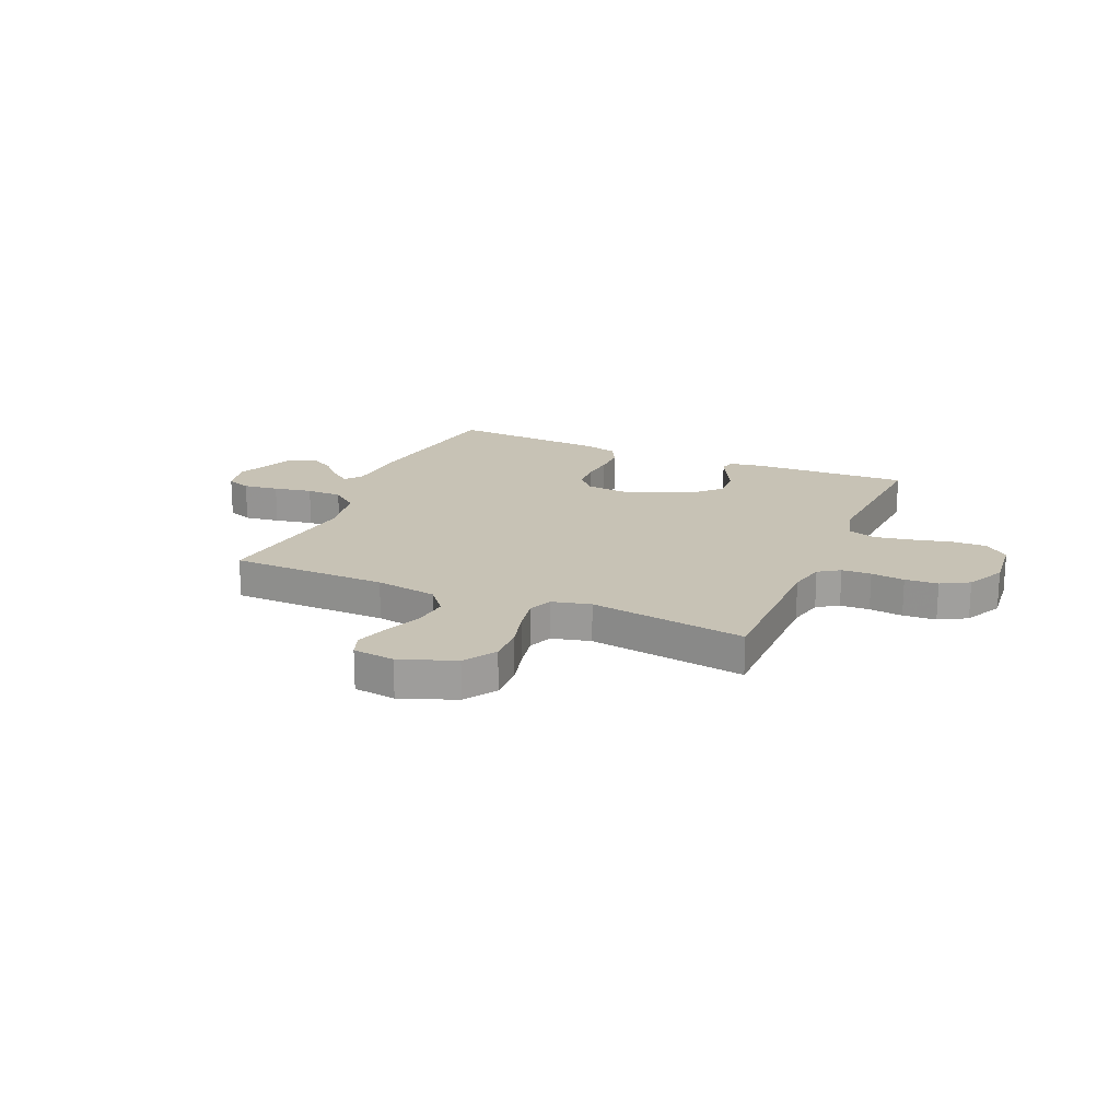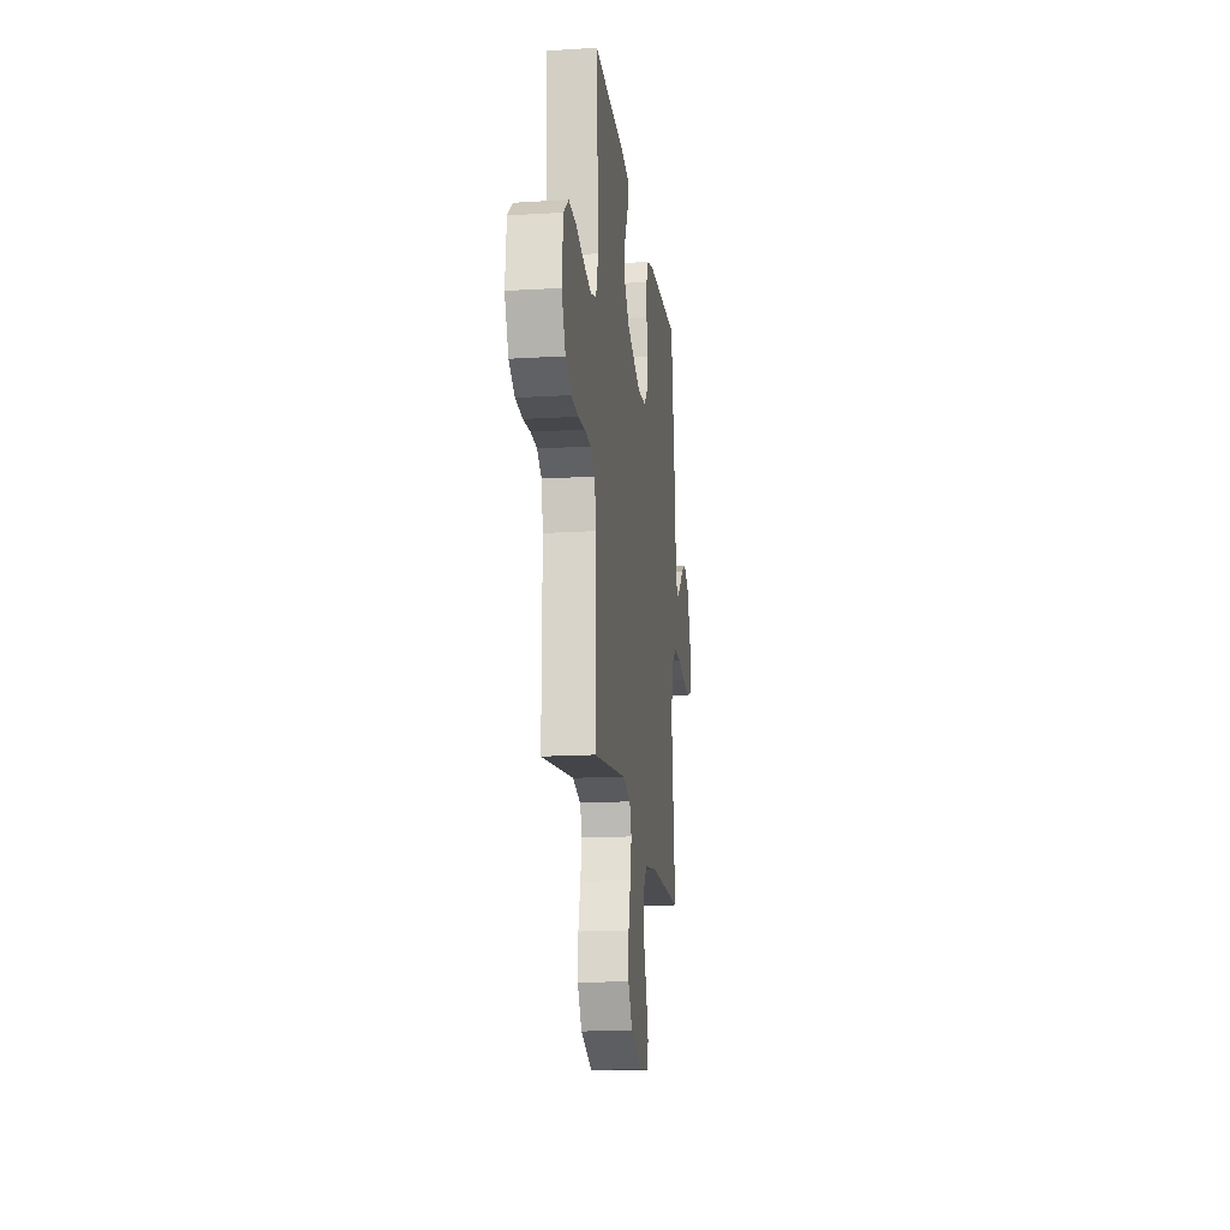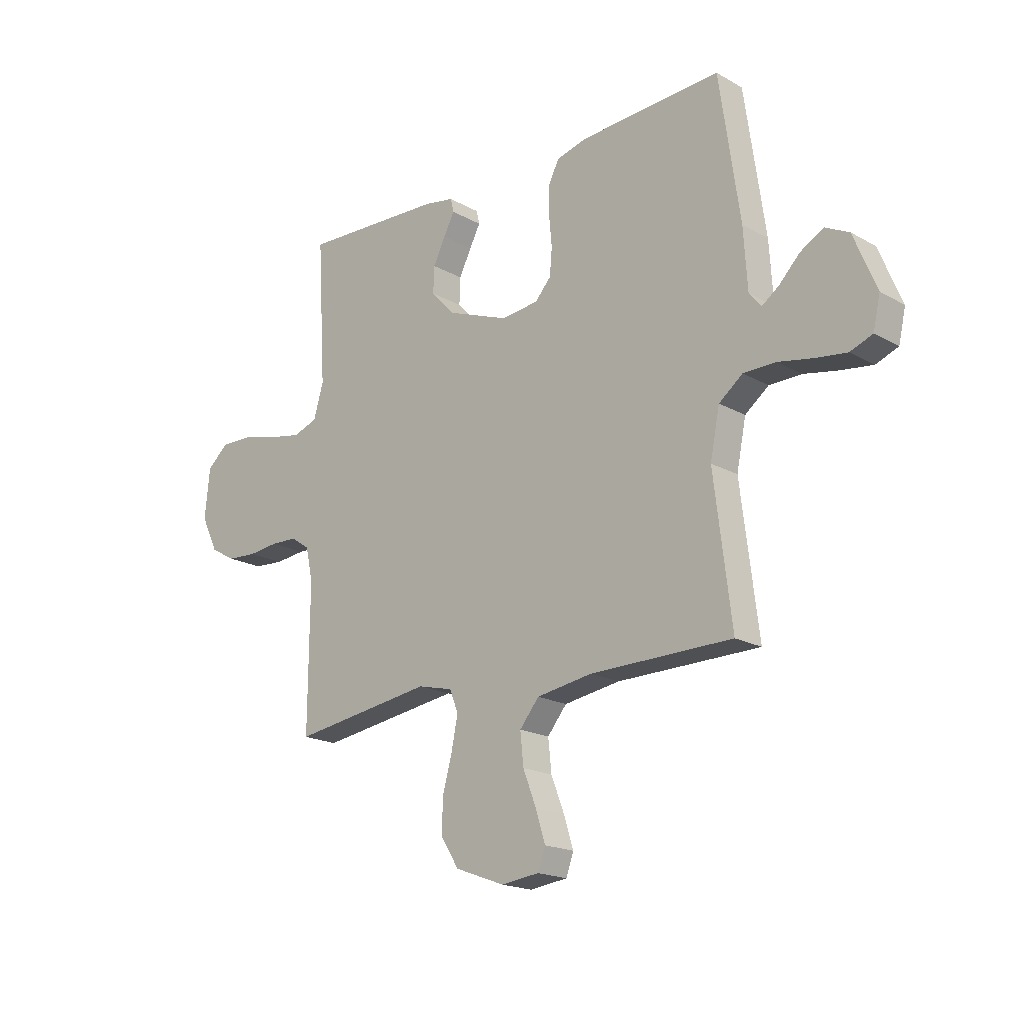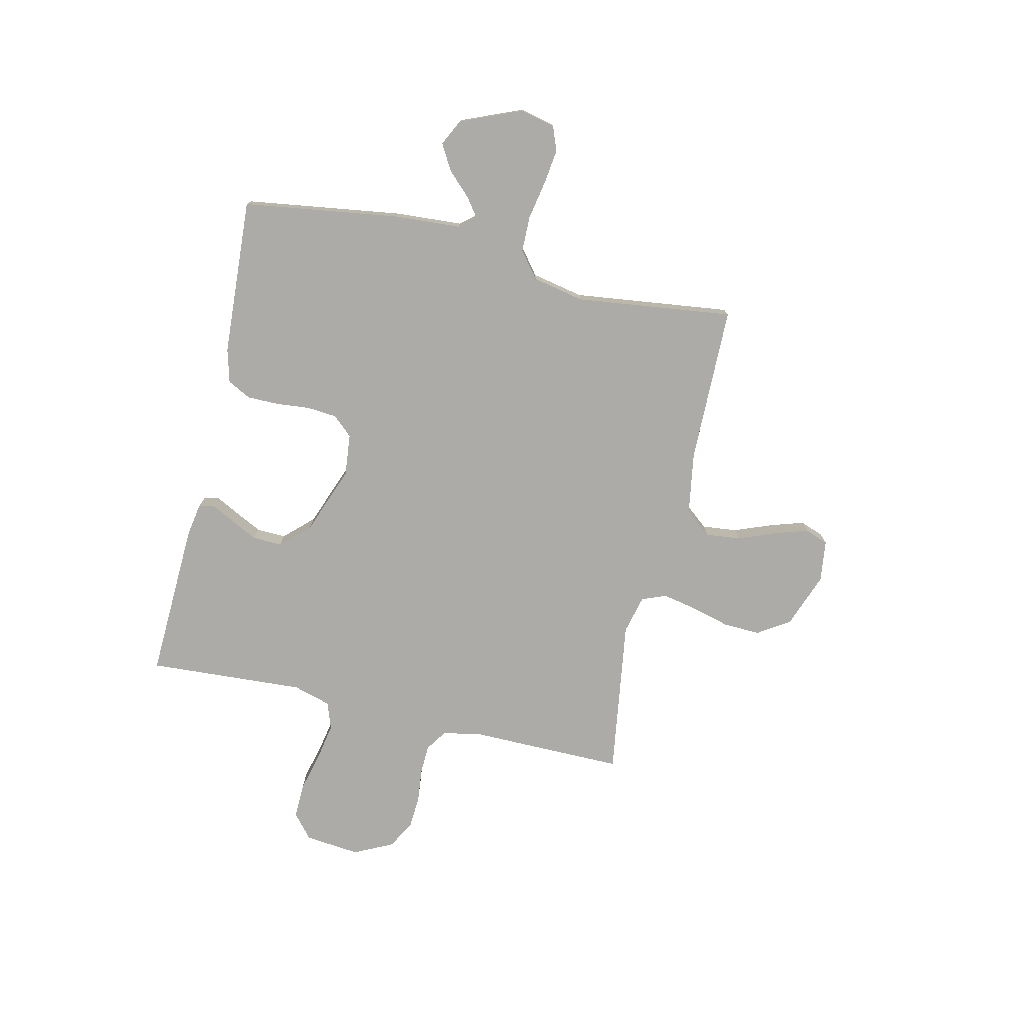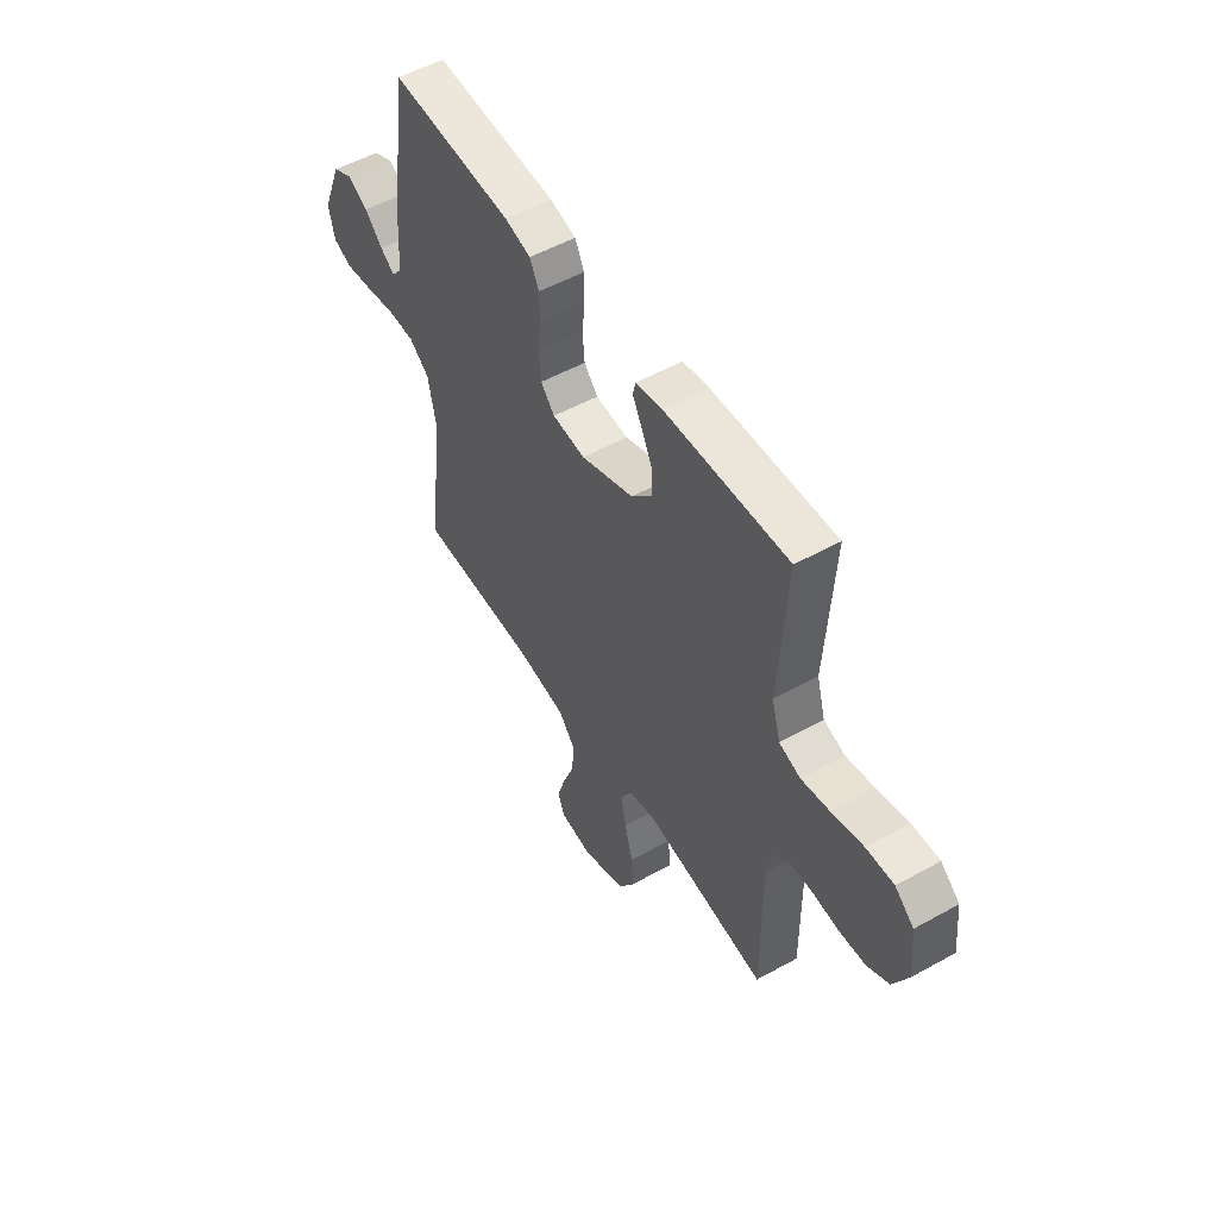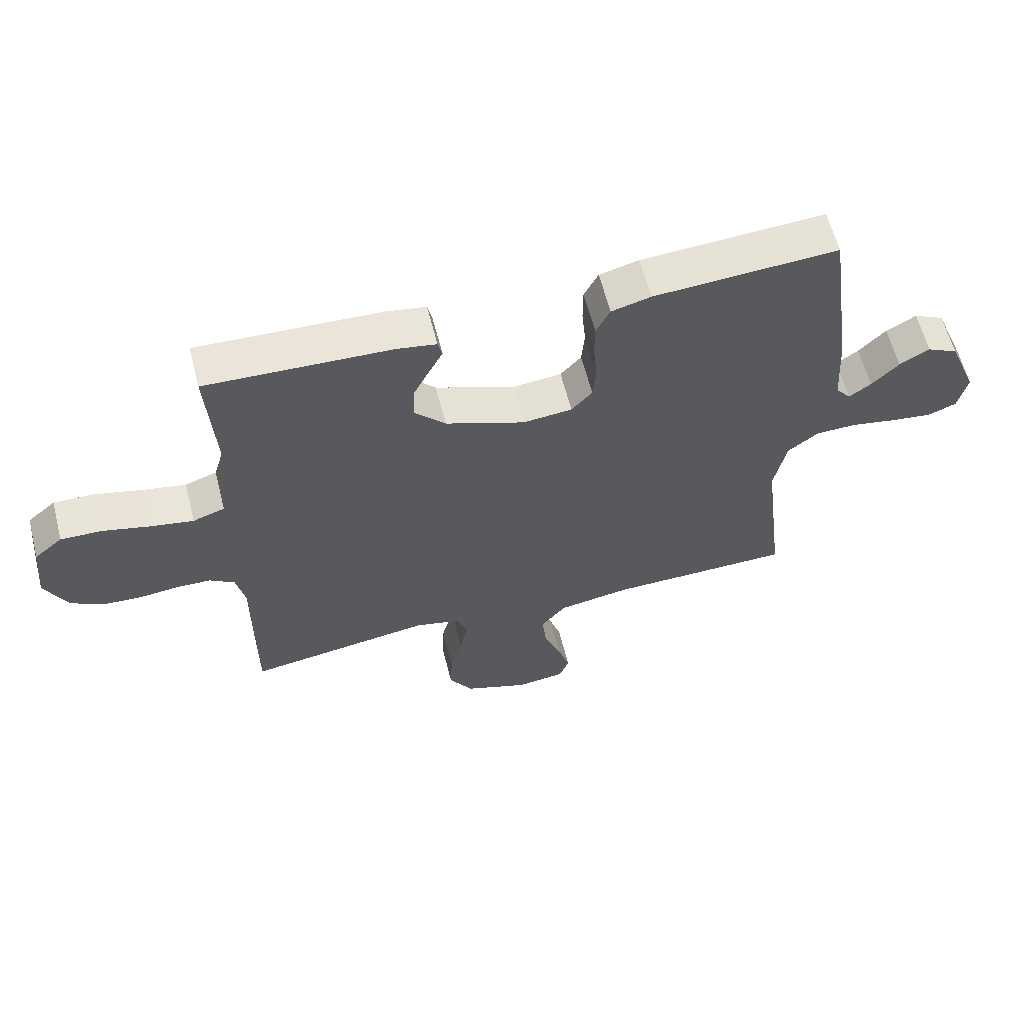
<metadata>
{"format":"obj","ext":"obj","renderer":"f3d","projection":"perspective","resolution":1024,"background":"white","views":[{"elev":19.0,"azim":-156.5,"up":"+Y"},{"elev":-17.0,"azim":-83.0,"up":"+Z"},{"elev":-18.6,"azim":43.1,"up":"+Z"},{"elev":-76.4,"azim":77.1,"up":"+Y"},{"elev":52.8,"azim":-120.8,"up":"+Z"},{"elev":61.1,"azim":-14.3,"up":"+Z"}]}
</metadata>
<code>
v -0.5 0.07 -0.5
v -0.498 0.07 -0.2
v -0.513 0.07 -0.13
v -0.553 0.07 -0.103
v -0.609 0.07 -0.101
v -0.673 0.07 -0.108
v -0.736 0.07 -0.104
v -0.789 0.07 -0.074
v -0.825 0.07 0
v -0.814 0.07 0.105
v -0.768 0.07 0.144
v -0.701 0.07 0.142
v -0.625 0.07 0.123
v -0.555 0.07 0.11
v -0.503 0.07 0.128
v -0.482 0.07 0.2
v -0.5 0.07 0.5
v -0.2 0.07 0.488
v -0.136 0.07 0.477
v -0.129 0.07 0.448
v -0.152 0.07 0.404
v -0.178 0.07 0.352
v -0.18 0.07 0.296
v -0.129 0.07 0.242
v 0 0.07 0.193
v 0.08 0.07 0.201
v 0.114 0.07 0.239
v 0.119 0.07 0.296
v 0.113 0.07 0.36
v 0.113 0.07 0.42
v 0.136 0.07 0.465
v 0.2 0.07 0.482
v 0.5 0.07 0.5
v 0.543 0.07 0.2
v 0.551 0.07 0.074
v 0.576 0.07 0.043
v 0.612 0.07 0.069
v 0.656 0.07 0.114
v 0.705 0.07 0.142
v 0.755 0.07 0.117
v 0.803 0.07 0
v 0.788 0.07 -0.066
v 0.741 0.07 -0.084
v 0.674 0.07 -0.075
v 0.601 0.07 -0.061
v 0.533 0.07 -0.062
v 0.483 0.07 -0.101
v 0.463 0.07 -0.2
v 0.5 0.07 -0.5
v 0.2 0.07 -0.504
v 0.082 0.07 -0.523
v 0.041 0.07 -0.573
v 0.048 0.07 -0.64
v 0.076 0.07 -0.712
v 0.096 0.07 -0.776
v 0.08 0.07 -0.82
v 0 0.07 -0.83
v -0.105 0.07 -0.791
v -0.144 0.07 -0.73
v -0.141 0.07 -0.659
v -0.121 0.07 -0.585
v -0.108 0.07 -0.52
v -0.126 0.07 -0.474
v -0.2 0.07 -0.456
v -0.5 0 -0.5
v -0.498 0 -0.2
v -0.513 0 -0.13
v -0.553 0 -0.103
v -0.609 0 -0.101
v -0.673 0 -0.108
v -0.736 0 -0.104
v -0.789 0 -0.074
v -0.825 0 0
v -0.814 0 0.105
v -0.768 0 0.144
v -0.701 0 0.142
v -0.625 0 0.123
v -0.555 0 0.11
v -0.503 0 0.128
v -0.482 0 0.2
v -0.5 0 0.5
v -0.2 0 0.488
v -0.136 0 0.477
v -0.129 0 0.448
v -0.152 0 0.404
v -0.178 0 0.352
v -0.18 0 0.296
v -0.129 0 0.242
v 0 0 0.193
v 0.08 0 0.201
v 0.114 0 0.239
v 0.119 0 0.296
v 0.113 0 0.36
v 0.113 0 0.42
v 0.136 0 0.465
v 0.2 0 0.482
v 0.5 0 0.5
v 0.543 0 0.2
v 0.551 0 0.074
v 0.576 0 0.043
v 0.612 0 0.069
v 0.656 0 0.114
v 0.705 0 0.142
v 0.755 0 0.117
v 0.803 0 0
v 0.788 0 -0.066
v 0.741 0 -0.084
v 0.674 0 -0.075
v 0.601 0 -0.061
v 0.533 0 -0.062
v 0.483 0 -0.101
v 0.463 0 -0.2
v 0.5 0 -0.5
v 0.2 0 -0.504
v 0.082 0 -0.523
v 0.041 0 -0.573
v 0.048 0 -0.64
v 0.076 0 -0.712
v 0.096 0 -0.776
v 0.08 0 -0.82
v 0 0 -0.83
v -0.105 0 -0.791
v -0.144 0 -0.73
v -0.141 0 -0.659
v -0.121 0 -0.585
v -0.108 0 -0.52
v -0.126 0 -0.474
v -0.2 0 -0.456
f 58 59 60 61
f 58 61 62
f 57 58 62
f 56 57 62
f 53 54 55 56
f 53 56 62 63
f 48 49 50
f 47 48 50 51
f 42 43 44 45
f 40 41 42 45
f 40 45 46
f 37 38 39 40
f 36 37 40 46
f 35 36 46 47
f 28 29 30 31
f 27 28 31 32
f 18 19 20 21
f 16 17 18 21
f 15 16 21 22
f 10 11 12 13
f 10 13 14
f 9 10 14
f 8 9 14 15
f 5 6 7 8
f 4 5 8 15
f 64 1 2
f 63 64 2 3
f 52 53 63
f 51 52 63 3
f 27 32 33 34
f 26 27 34 35
f 25 26 35 47
f 4 15 22 23
f 4 23 24
f 24 25 47 51
f 3 4 24 51
f 125 124 123 122
f 126 125 122
f 126 122 121
f 126 121 120
f 120 119 118 117
f 127 126 120 117
f 114 113 112
f 115 114 112 111
f 109 108 107 106
f 109 106 105 104
f 110 109 104
f 104 103 102 101
f 110 104 101 100
f 111 110 100 99
f 95 94 93 92
f 96 95 92 91
f 85 84 83 82
f 85 82 81 80
f 86 85 80 79
f 77 76 75 74
f 78 77 74
f 78 74 73
f 79 78 73 72
f 72 71 70 69
f 79 72 69 68
f 66 65 128
f 67 66 128 127
f 127 117 116
f 67 127 116 115
f 98 97 96 91
f 99 98 91 90
f 111 99 90 89
f 87 86 79 68
f 88 87 68
f 115 111 89 88
f 115 88 68 67
f 1 65 66 2
f 2 66 67 3
f 3 67 68 4
f 4 68 69 5
f 5 69 70 6
f 6 70 71 7
f 7 71 72 8
f 8 72 73 9
f 9 73 74 10
f 10 74 75 11
f 11 75 76 12
f 12 76 77 13
f 13 77 78 14
f 14 78 79 15
f 15 79 80 16
f 16 80 81 17
f 17 81 82 18
f 18 82 83 19
f 19 83 84 20
f 20 84 85 21
f 21 85 86 22
f 22 86 87 23
f 23 87 88 24
f 24 88 89 25
f 25 89 90 26
f 26 90 91 27
f 27 91 92 28
f 28 92 93 29
f 29 93 94 30
f 30 94 95 31
f 31 95 96 32
f 32 96 97 33
f 33 97 98 34
f 34 98 99 35
f 35 99 100 36
f 36 100 101 37
f 37 101 102 38
f 38 102 103 39
f 39 103 104 40
f 40 104 105 41
f 41 105 106 42
f 42 106 107 43
f 43 107 108 44
f 44 108 109 45
f 45 109 110 46
f 46 110 111 47
f 47 111 112 48
f 48 112 113 49
f 49 113 114 50
f 50 114 115 51
f 51 115 116 52
f 52 116 117 53
f 53 117 118 54
f 54 118 119 55
f 55 119 120 56
f 56 120 121 57
f 57 121 122 58
f 58 122 123 59
f 59 123 124 60
f 60 124 125 61
f 61 125 126 62
f 62 126 127 63
f 63 127 128 64
f 64 128 65 1

</code>
